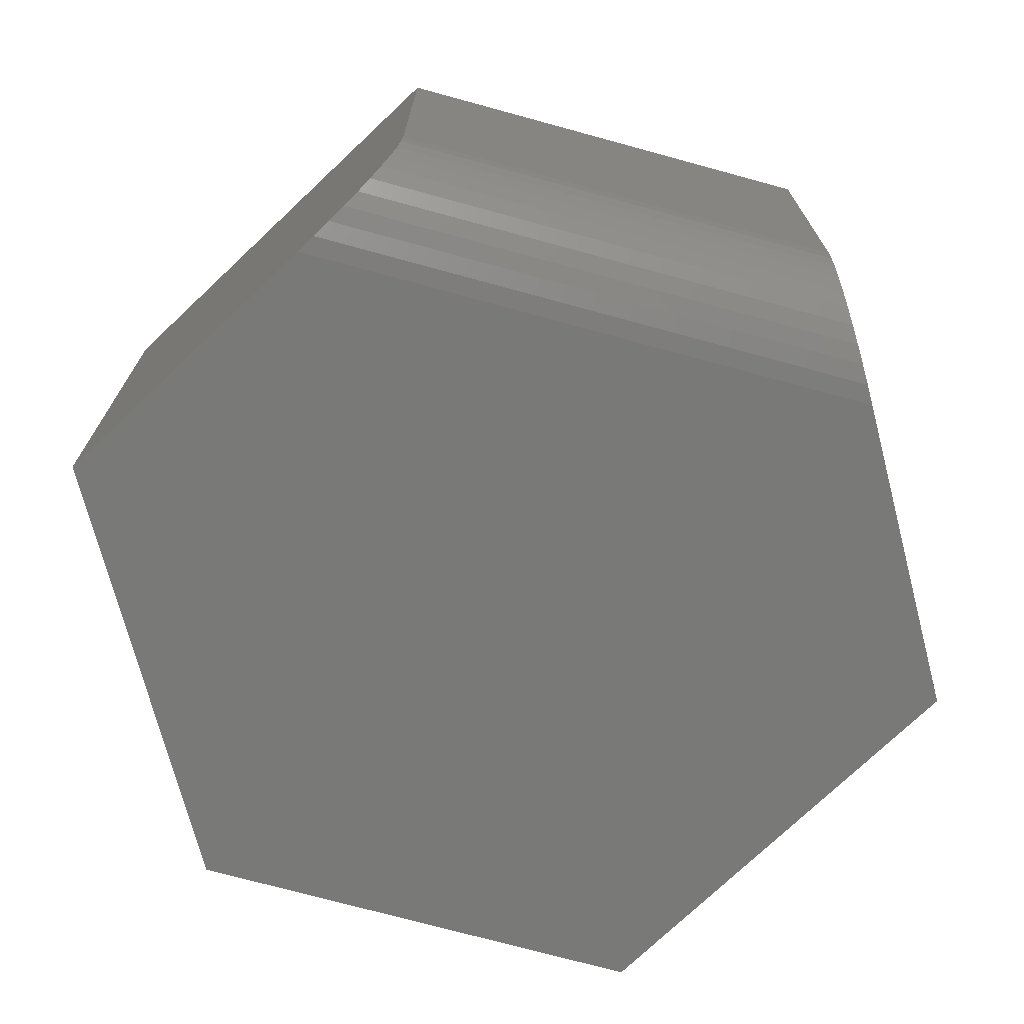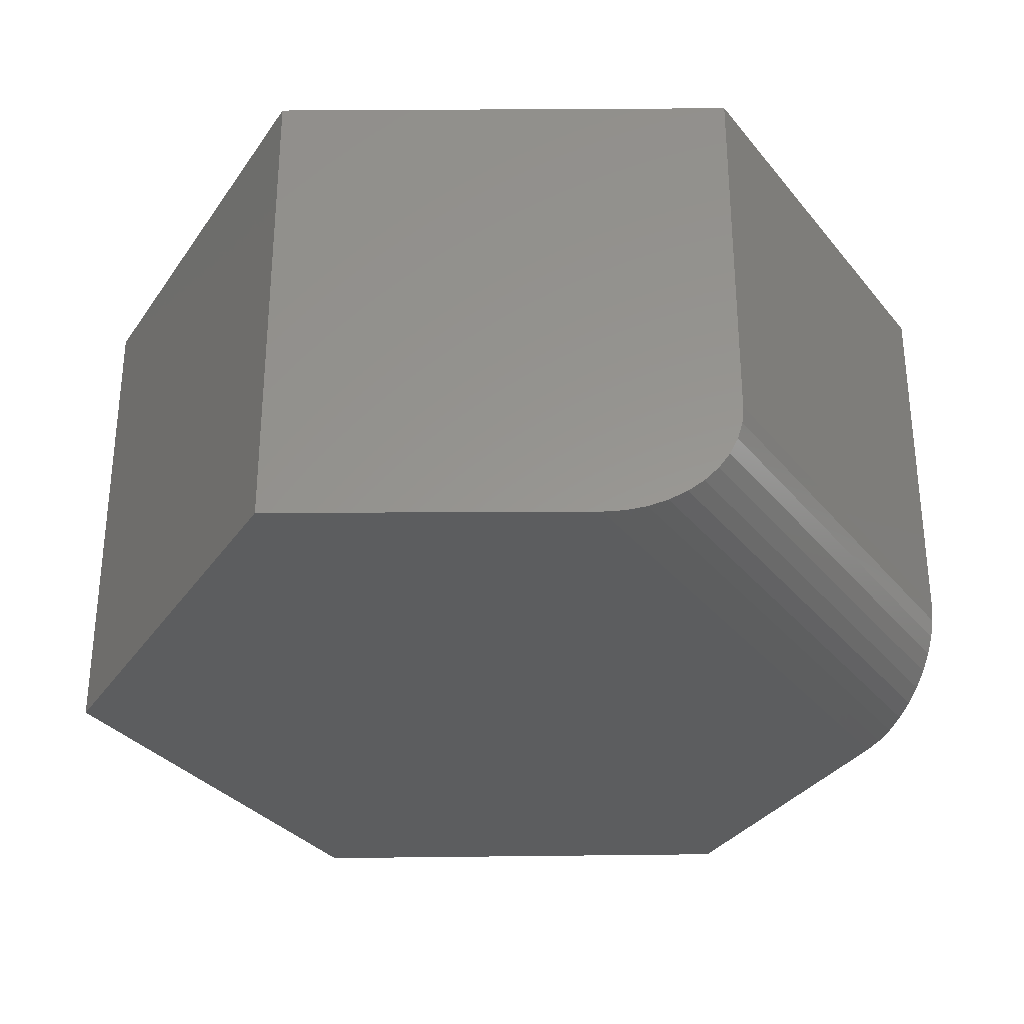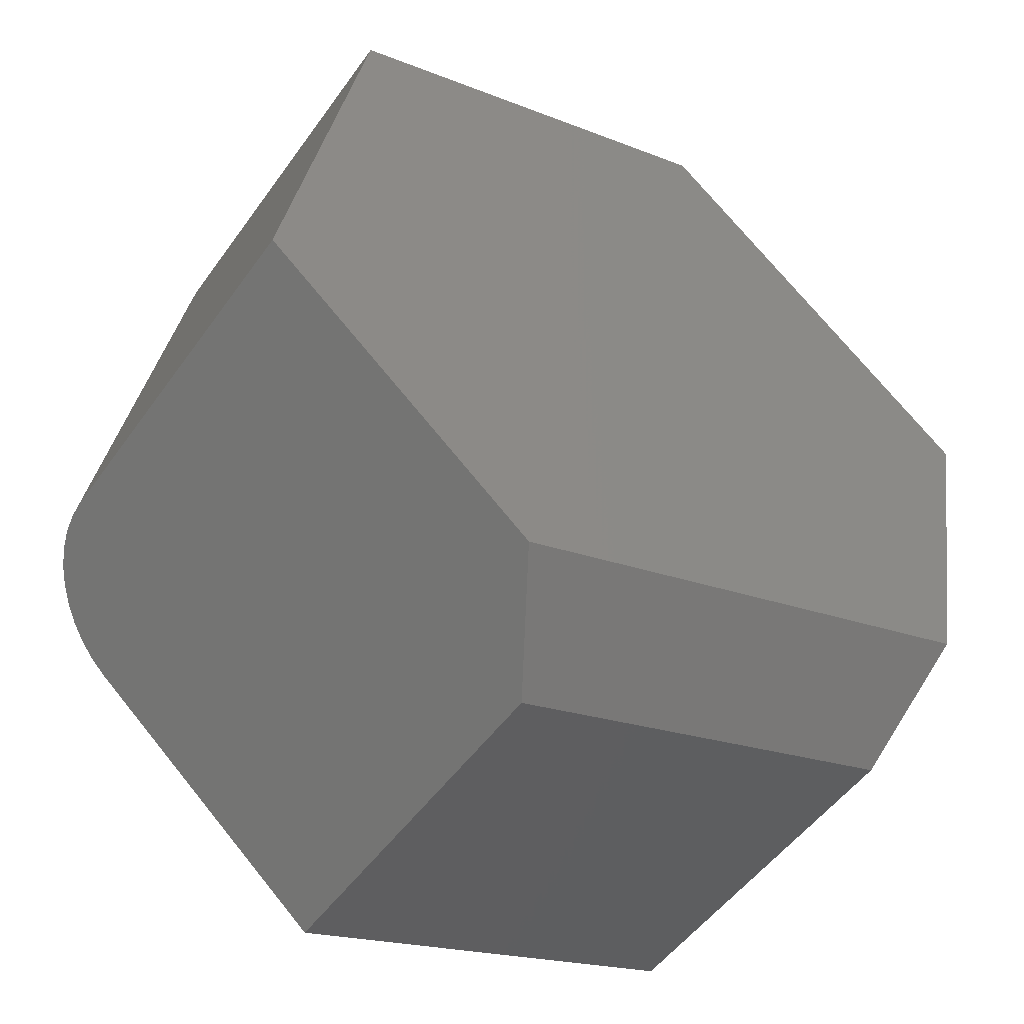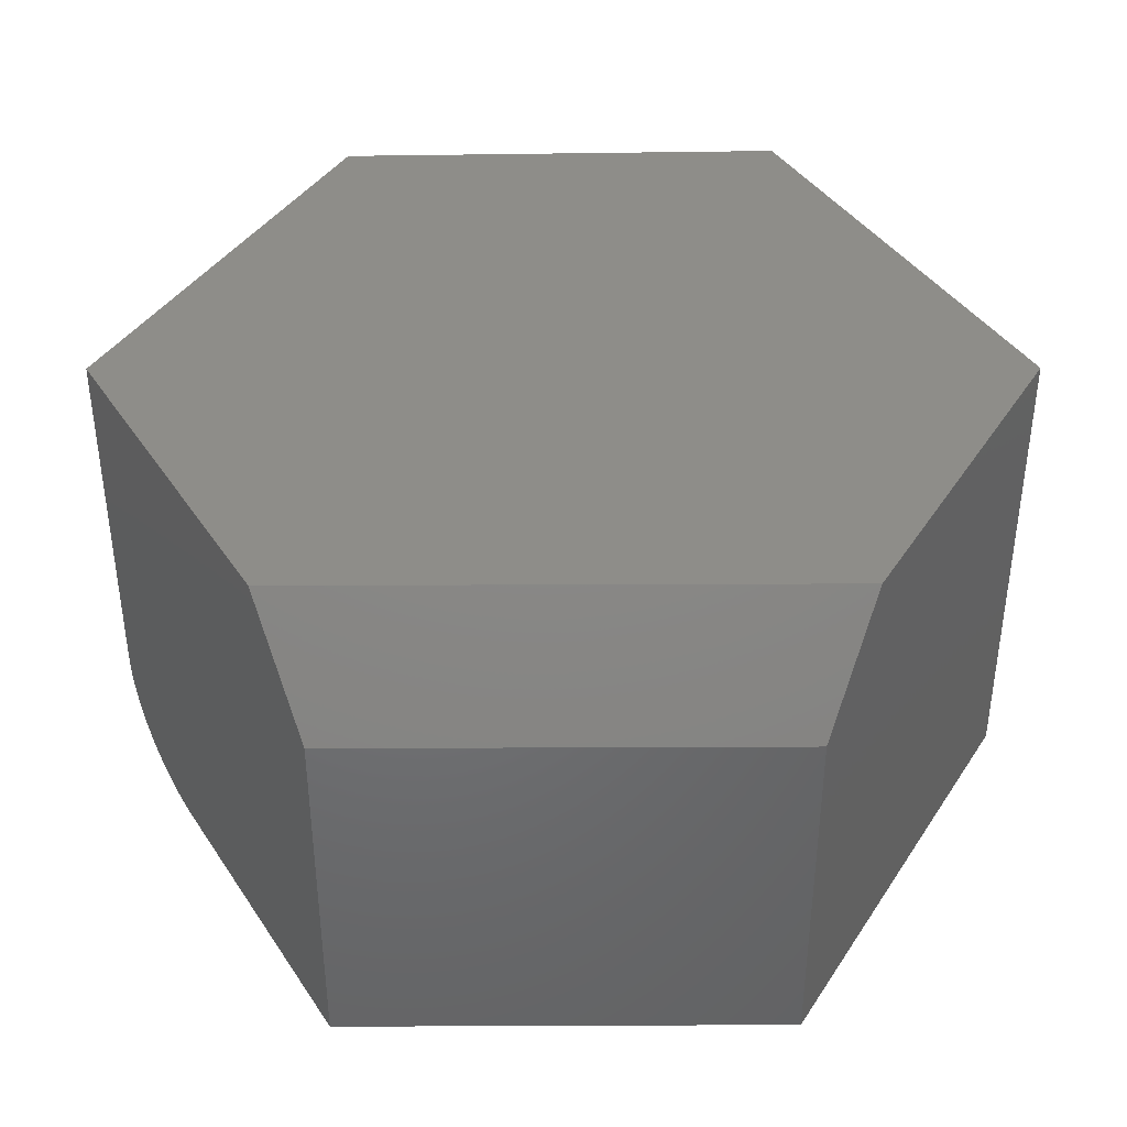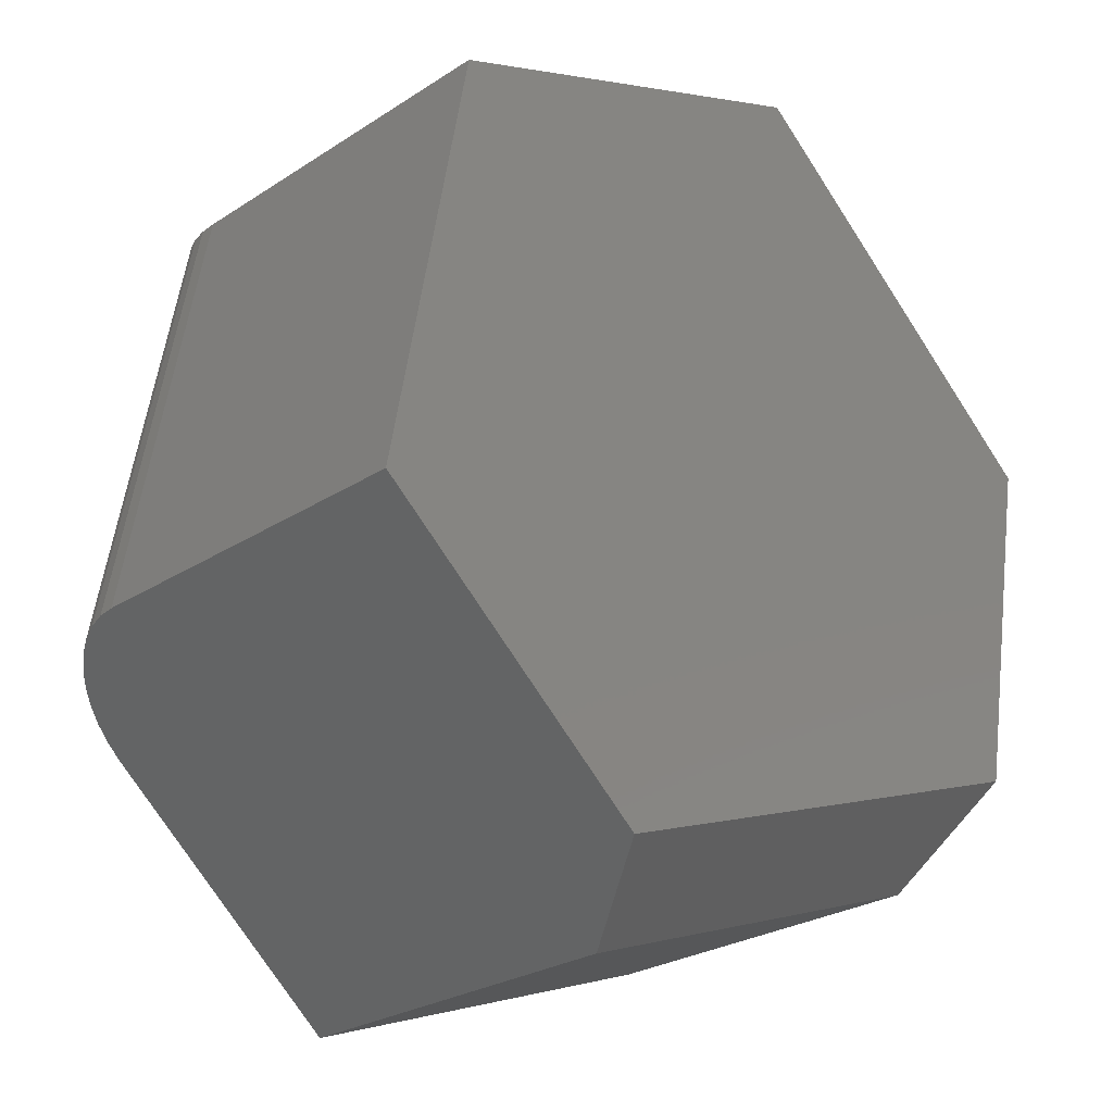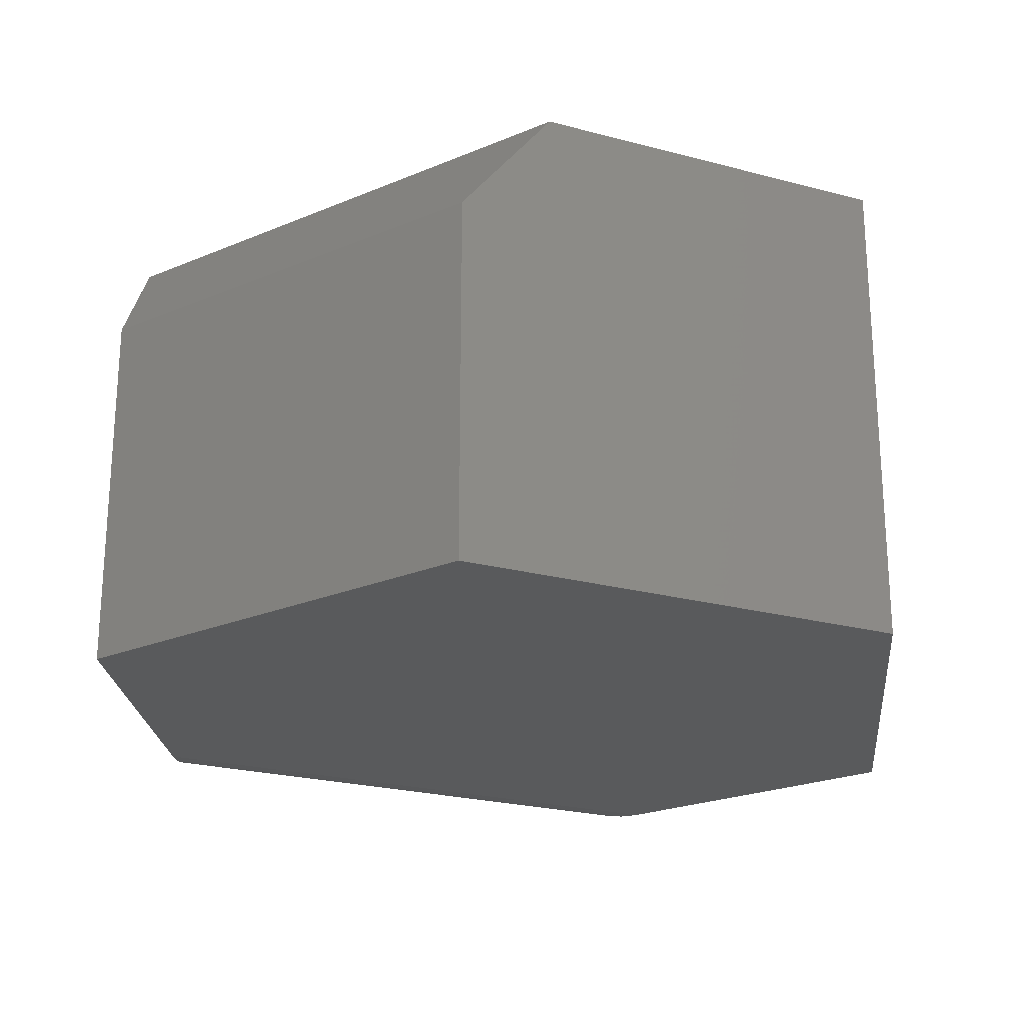
<metadata>
{"format":"stl","ext":"stl","renderer":"f3d","projection":"perspective","resolution":1024,"background":"white","views":[{"elev":-72.0,"azim":64.3,"up":"+Y"},{"elev":-31.7,"azim":21.4,"up":"+Y"},{"elev":-50.9,"azim":145.7,"up":"+Z"},{"elev":40.1,"azim":-160.4,"up":"+Y"},{"elev":-26.1,"azim":135.6,"up":"+Z"},{"elev":-23.3,"azim":-124.6,"up":"+Y"}]}
</metadata>
<code>
# stl→obj: 34 verts, 64 faces
v -0.2406 -0.3281 0.2505
v -0.2194 -0.3243 0.2685
v -0.2297 -0.3271 0.2598
v -0.1719 4.121e-17 0.3087
v -0.4092 -0.07812 0.1079
v -0.3611 2.437e-18 0.1486
v -0.4092 -0.3281 0.1079
v -0.1719 -0.25 0.3087
v -0.1727 -0.2622 0.308
v -0.1753 -0.2743 0.3058
v -0.1794 -0.2855 0.3024
v -0.1851 -0.2961 0.2975
v -0.1922 -0.3054 0.2915
v -0.2001 -0.3131 0.2848
v -0.2094 -0.3196 0.2769
v -0.3121 -0.3281 0.6396
v -0.5127 -0.3281 0.7164
v -0.75 -0.3281 0.5156
v -0.6952 -0.3281 0.2113
v -0.2984 -0.3271 0.6344
v -0.2856 -0.3243 0.6295
v -0.2733 -0.3196 0.6248
v -0.2617 -0.3131 0.6203
v -0.2519 -0.3054 0.6166
v -0.2431 -0.2961 0.6132
v -0.236 -0.2855 0.6105
v -0.2309 -0.2743 0.6085
v -0.2277 -0.2622 0.6073
v -0.2266 -0.25 0.6069
v -0.2266 6.824e-17 0.6069
v -0.5127 4.865e-17 0.7164
v -0.75 2.696e-33 0.5156
v -0.7064 -2.204e-17 0.2736
v -0.6952 -0.07812 0.2113
f 1 2 3
f 4 5 6
f 7 5 4
f 7 4 8
f 7 8 9
f 7 9 10
f 7 10 11
f 7 11 12
f 7 12 13
f 7 13 14
f 7 14 15
f 7 15 2
f 7 2 1
f 16 17 1
f 1 17 18
f 1 18 7
f 7 18 19
f 17 16 20
f 17 20 21
f 17 21 22
f 17 22 23
f 17 23 24
f 17 24 25
f 17 25 26
f 17 26 27
f 17 27 28
f 17 28 29
f 17 29 30
f 17 30 31
f 4 30 8
f 8 30 29
f 8 29 9
f 9 29 28
f 9 28 10
f 10 28 27
f 10 27 11
f 11 27 26
f 11 26 12
f 12 26 25
f 12 25 13
f 13 25 24
f 13 24 14
f 14 24 23
f 14 23 15
f 15 23 22
f 15 22 2
f 2 22 21
f 2 21 3
f 3 21 20
f 3 20 1
f 1 20 16
f 31 30 32
f 6 33 4
f 4 33 32
f 4 32 30
f 34 5 19
f 19 5 7
f 19 18 34
f 34 18 32
f 34 32 33
f 34 33 5
f 5 33 6
f 31 32 17
f 17 32 18

</code>
